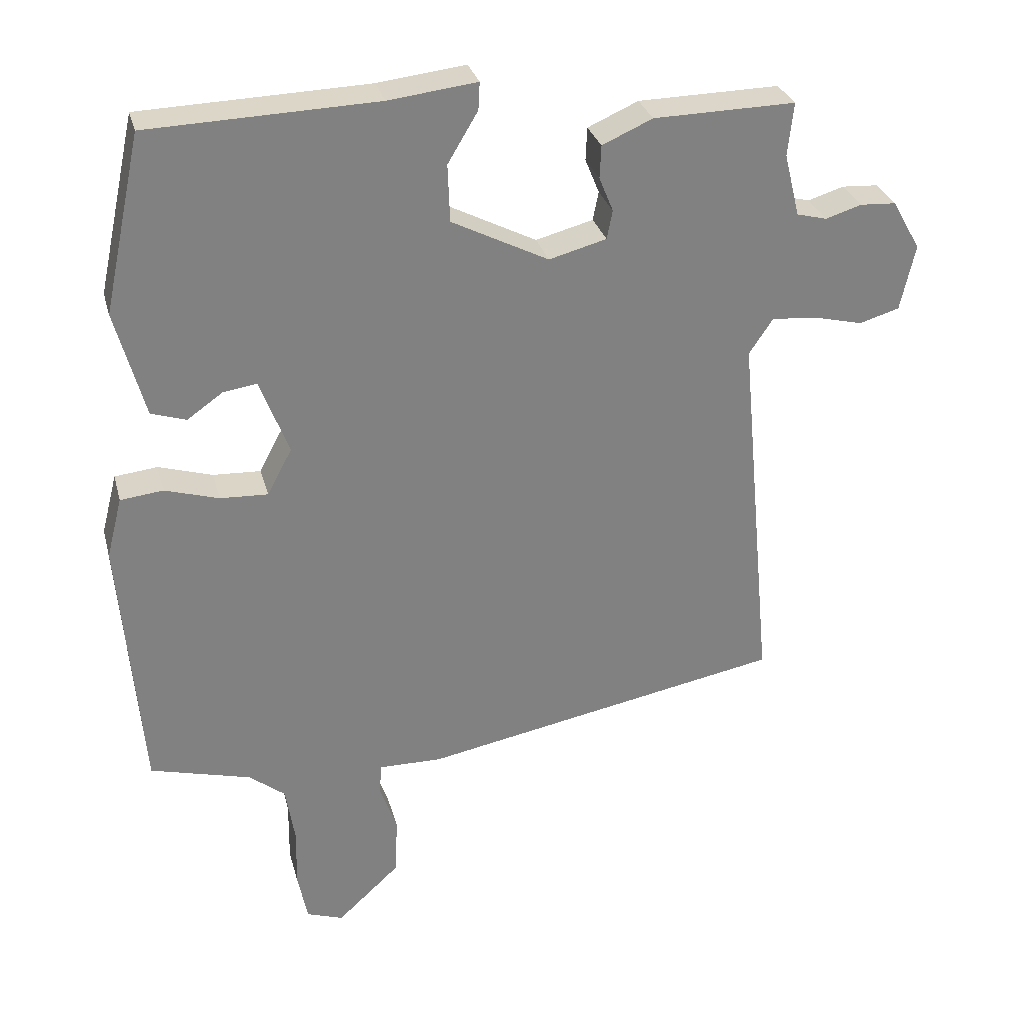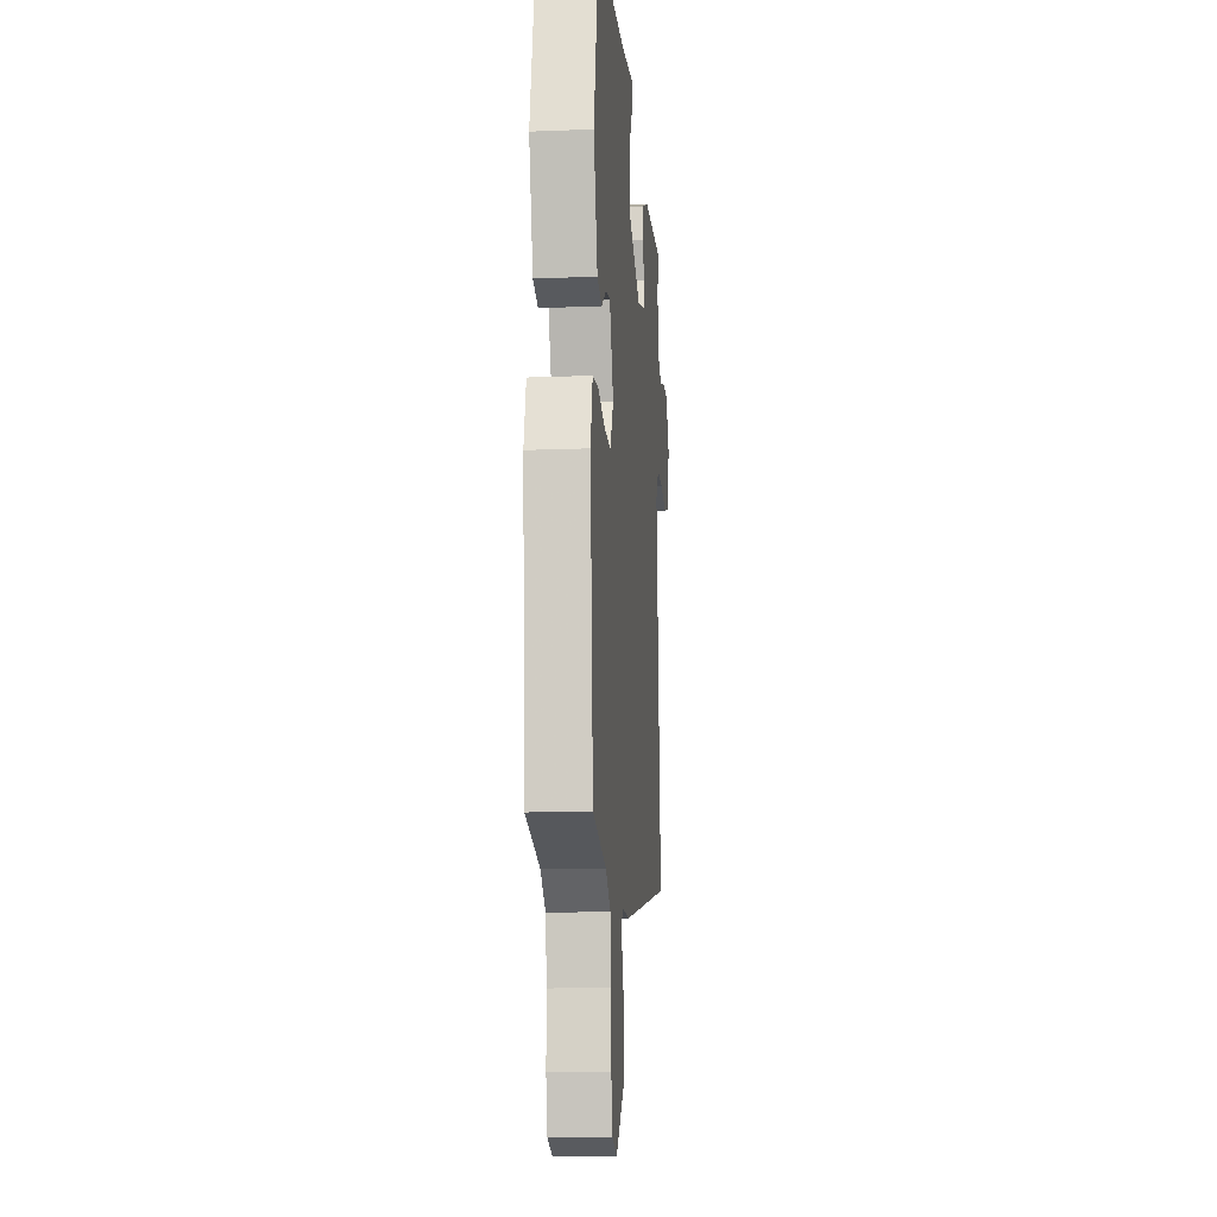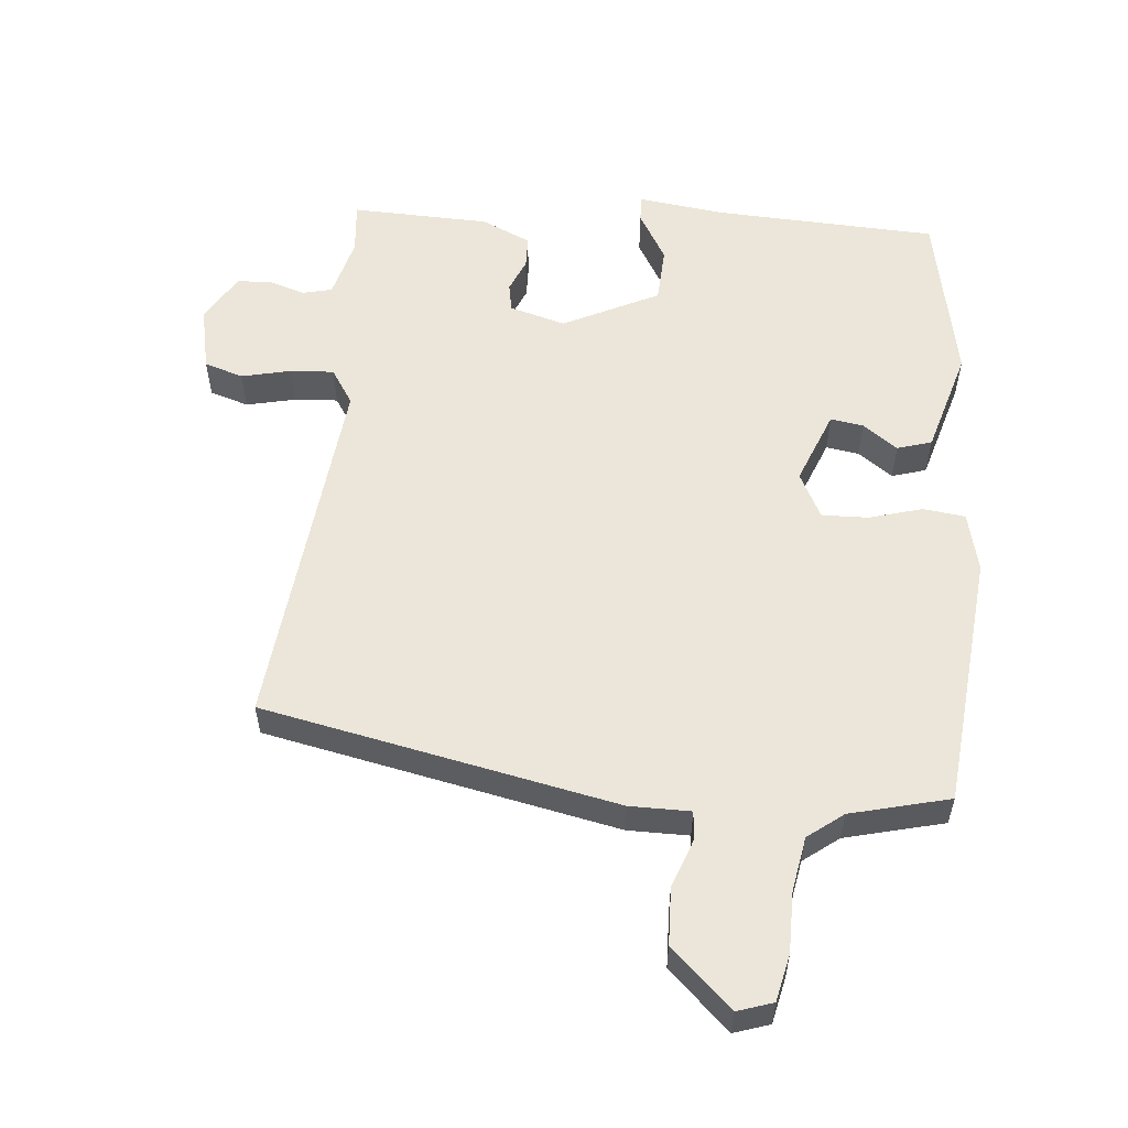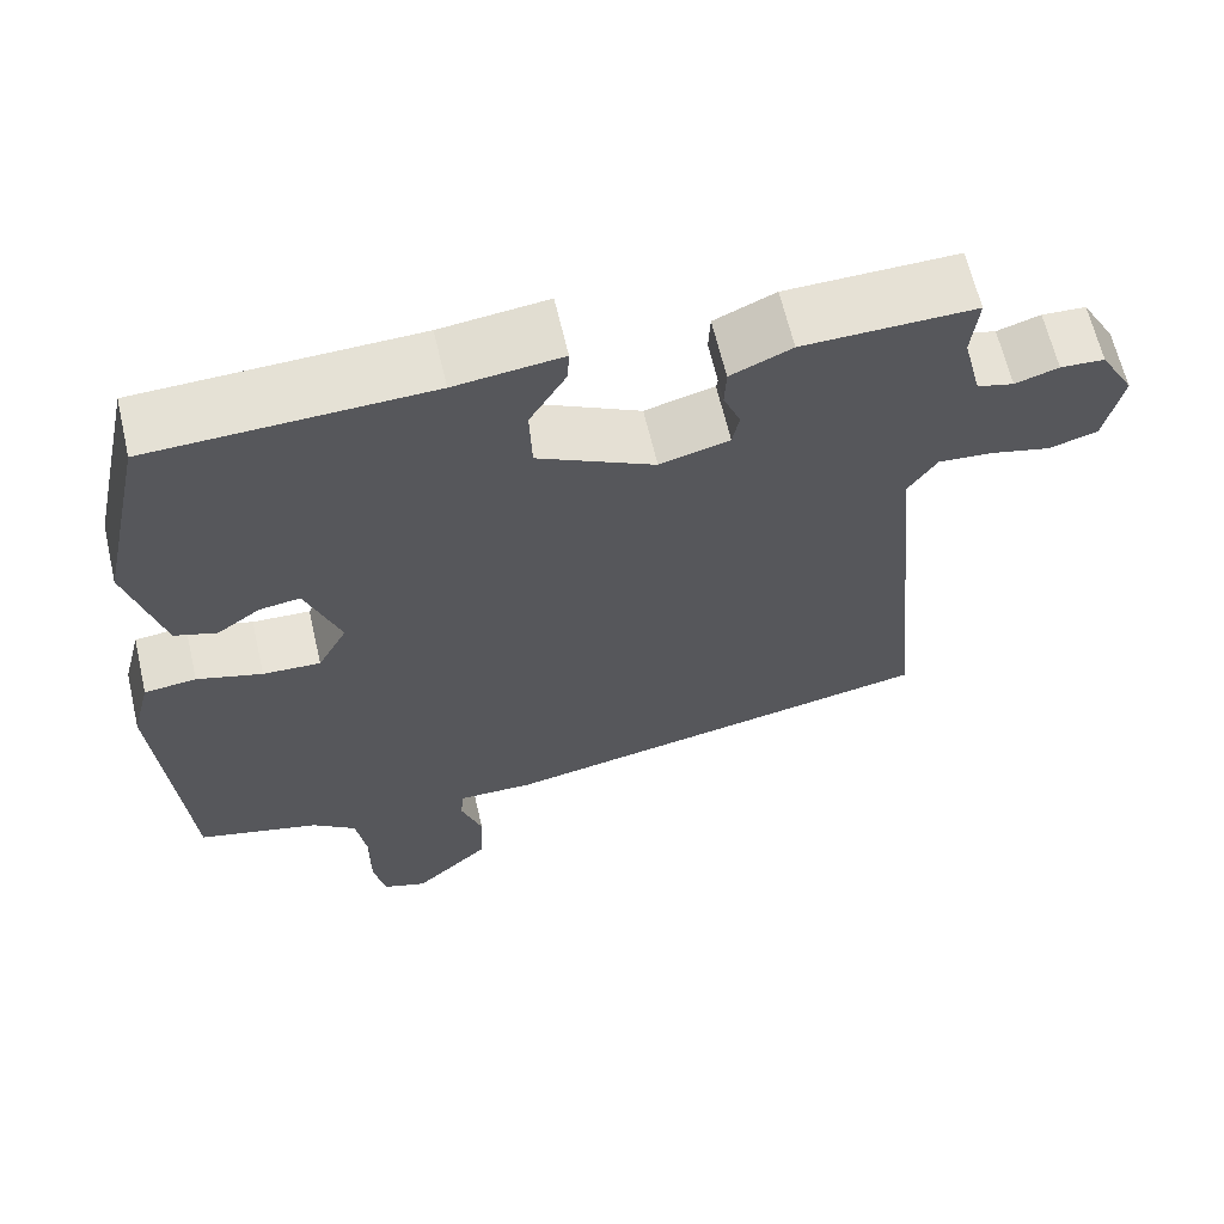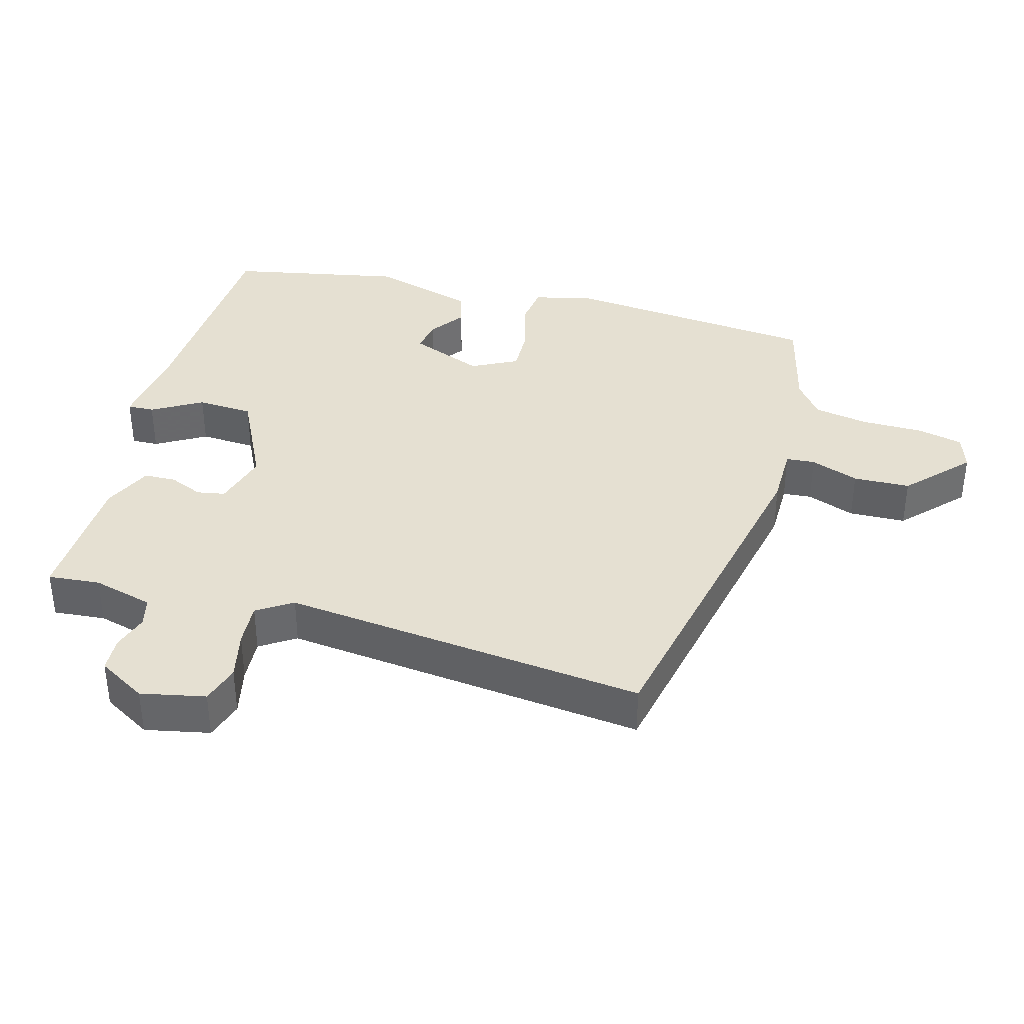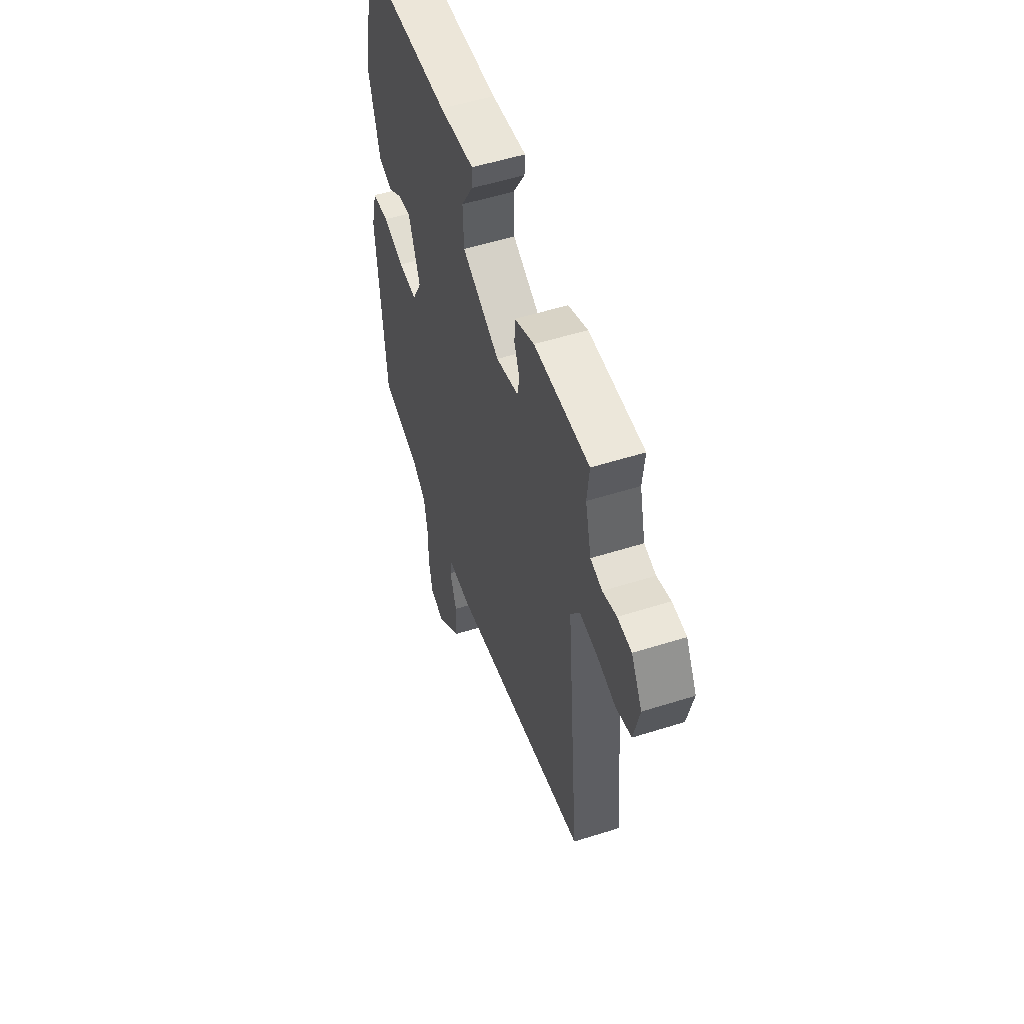
<metadata>
{"format":"obj","ext":"obj","renderer":"f3d","projection":"perspective","resolution":1024,"background":"white","views":[{"elev":29.7,"azim":-14.2,"up":"+Z"},{"elev":-13.2,"azim":-84.8,"up":"+Z"},{"elev":56.4,"azim":-174.1,"up":"+Y"},{"elev":63.7,"azim":-13.1,"up":"+Z"},{"elev":37.8,"azim":106.3,"up":"+Y"},{"elev":53.8,"azim":71.4,"up":"+Z"}]}
</metadata>
<code>
v 0.497 0.07 0.463
v 0.489 0.07 0.387
v 0.511 0.07 0.298
v 0.554 0.07 0.287
v 0.605 0.07 0.303
v 0.657 0.07 0.3
v 0.697 0.07 0.229
v 0.676 0.07 0.135
v 0.619 0.07 0.118
v 0.548 0.07 0.135
v 0.484 0.07 0.14
v 0.45 0.07 0.089
v 0.5 0.07 -0.444
v -0.017 0.07 -0.543
v -0.106 0.07 -0.542
v -0.11 0.07 -0.584
v -0.085 0.07 -0.655
v -0.089 0.07 -0.738
v -0.178 0.07 -0.82
v -0.23 0.07 -0.802
v -0.244 0.07 -0.734
v -0.243 0.07 -0.645
v -0.256 0.07 -0.565
v -0.307 0.07 -0.525
v -0.451 0.07 -0.487
v -0.482 0.07 -0.113
v -0.46 0.07 -0.027
v -0.399 0.07 -0.02
v -0.322 0.07 -0.043
v -0.254 0.07 -0.046
v -0.219 0.07 0.02
v -0.26 0.07 0.128
v -0.308 0.07 0.121
v -0.359 0.07 0.085
v -0.409 0.07 0.101
v -0.451 0.07 0.253
v -0.397 0.07 0.505
v -0.071 0.07 0.516
v 0.055 0.07 0.531
v 0.053 0.07 0.492
v 0.01 0.07 0.42
v 0.013 0.07 0.338
v 0.151 0.07 0.268
v 0.233 0.07 0.29
v 0.241 0.07 0.331
v 0.221 0.07 0.38
v 0.223 0.07 0.427
v 0.295 0.07 0.459
v 0.497 0 0.463
v 0.489 0 0.387
v 0.511 0 0.298
v 0.554 0 0.287
v 0.605 0 0.303
v 0.657 0 0.3
v 0.697 0 0.229
v 0.676 0 0.135
v 0.619 0 0.118
v 0.548 0 0.135
v 0.484 0 0.14
v 0.45 0 0.089
v 0.5 0 -0.444
v -0.017 0 -0.543
v -0.106 0 -0.542
v -0.11 0 -0.584
v -0.085 0 -0.655
v -0.089 0 -0.738
v -0.178 0 -0.82
v -0.23 0 -0.802
v -0.244 0 -0.734
v -0.243 0 -0.645
v -0.256 0 -0.565
v -0.307 0 -0.525
v -0.451 0 -0.487
v -0.482 0 -0.113
v -0.46 0 -0.027
v -0.399 0 -0.02
v -0.322 0 -0.043
v -0.254 0 -0.046
v -0.219 0 0.02
v -0.26 0 0.128
v -0.308 0 0.121
v -0.359 0 0.085
v -0.409 0 0.101
v -0.451 0 0.253
v -0.397 0 0.505
v -0.071 0 0.516
v 0.055 0 0.531
v 0.053 0 0.492
v 0.01 0 0.42
v 0.013 0 0.338
v 0.151 0 0.268
v 0.233 0 0.29
v 0.241 0 0.331
v 0.221 0 0.38
v 0.223 0 0.427
v 0.295 0 0.459
f 48 1 2
f 47 48 2
f 46 47 2
f 45 46 2
f 44 45 2 3
f 43 44 3 4
f 38 39 40 41
f 37 38 41
f 36 37 41
f 35 36 41
f 34 35 41
f 33 34 41
f 32 33 41 42
f 31 32 42 43
f 27 28 29
f 26 27 29
f 25 26 29
f 24 25 29
f 23 24 29 30
f 31 43 4
f 30 31 4
f 23 30 4
f 22 23 4
f 20 21 22
f 19 20 22
f 18 19 22
f 17 18 22
f 16 17 22
f 12 13 14 15
f 11 12 15
f 8 9 10
f 7 8 10
f 6 7 10
f 5 6 10
f 4 5 10
f 4 10 11
f 22 4 11 15
f 15 16 22
f 50 49 96
f 50 96 95
f 50 95 94
f 50 94 93
f 51 50 93 92
f 52 51 92 91
f 89 88 87 86
f 89 86 85
f 89 85 84
f 89 84 83
f 89 83 82
f 89 82 81
f 90 89 81 80
f 91 90 80 79
f 77 76 75
f 77 75 74
f 77 74 73
f 77 73 72
f 78 77 72 71
f 52 91 79
f 52 79 78
f 52 78 71
f 52 71 70
f 70 69 68
f 70 68 67
f 70 67 66
f 70 66 65
f 70 65 64
f 63 62 61 60
f 63 60 59
f 58 57 56
f 58 56 55
f 58 55 54
f 58 54 53
f 58 53 52
f 59 58 52
f 63 59 52 70
f 70 64 63
f 1 49 50 2
f 2 50 51 3
f 3 51 52 4
f 4 52 53 5
f 5 53 54 6
f 6 54 55 7
f 7 55 56 8
f 8 56 57 9
f 9 57 58 10
f 10 58 59 11
f 11 59 60 12
f 12 60 61 13
f 13 61 62 14
f 14 62 63 15
f 15 63 64 16
f 16 64 65 17
f 17 65 66 18
f 18 66 67 19
f 19 67 68 20
f 20 68 69 21
f 21 69 70 22
f 22 70 71 23
f 23 71 72 24
f 24 72 73 25
f 25 73 74 26
f 26 74 75 27
f 27 75 76 28
f 28 76 77 29
f 29 77 78 30
f 30 78 79 31
f 31 79 80 32
f 32 80 81 33
f 33 81 82 34
f 34 82 83 35
f 35 83 84 36
f 36 84 85 37
f 37 85 86 38
f 38 86 87 39
f 39 87 88 40
f 40 88 89 41
f 41 89 90 42
f 42 90 91 43
f 43 91 92 44
f 44 92 93 45
f 45 93 94 46
f 46 94 95 47
f 47 95 96 48
f 48 96 49 1

</code>
